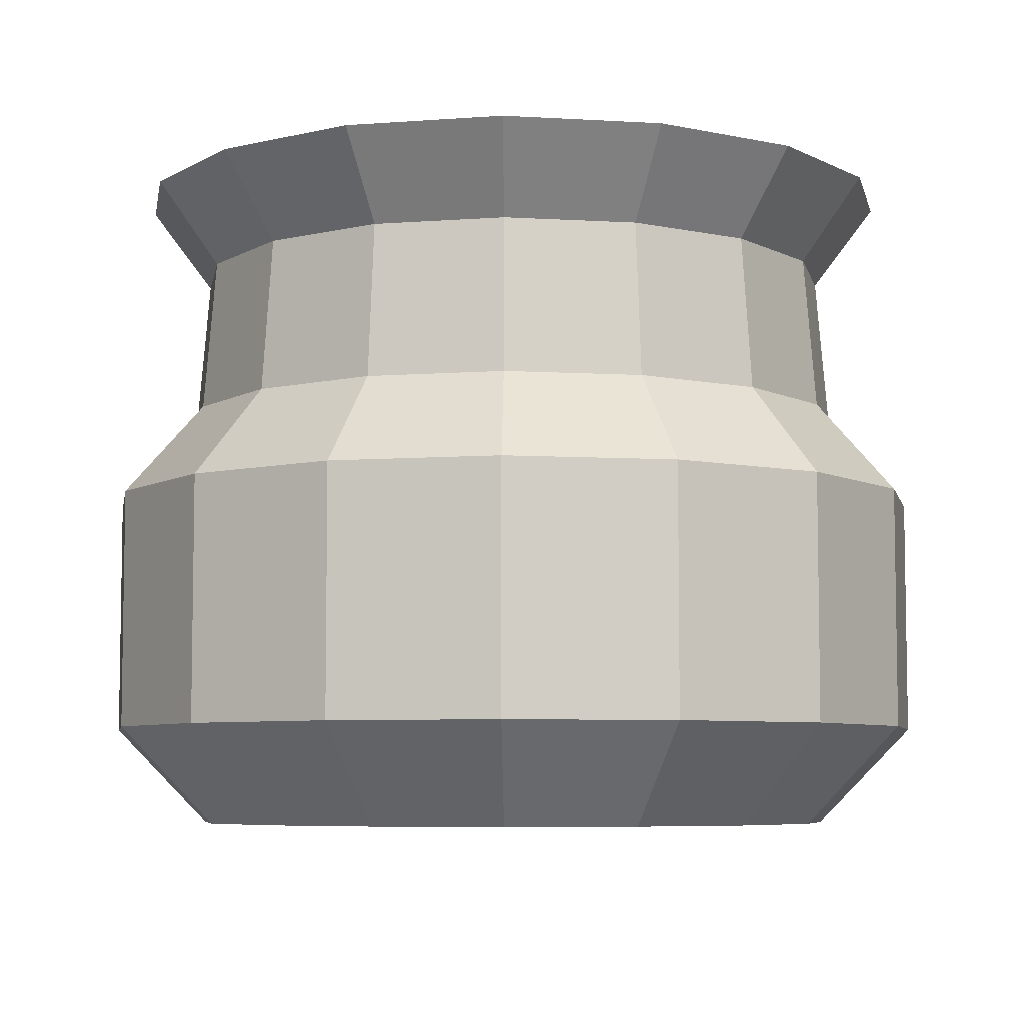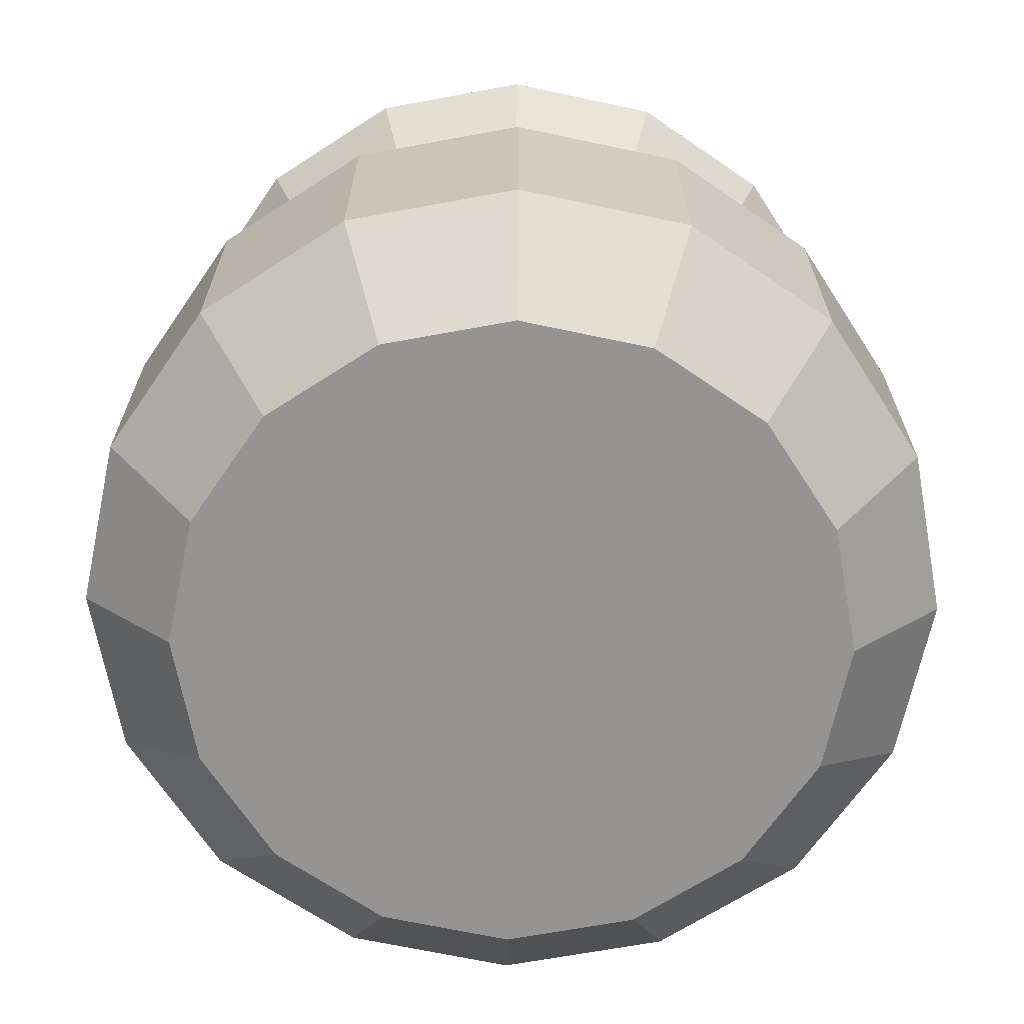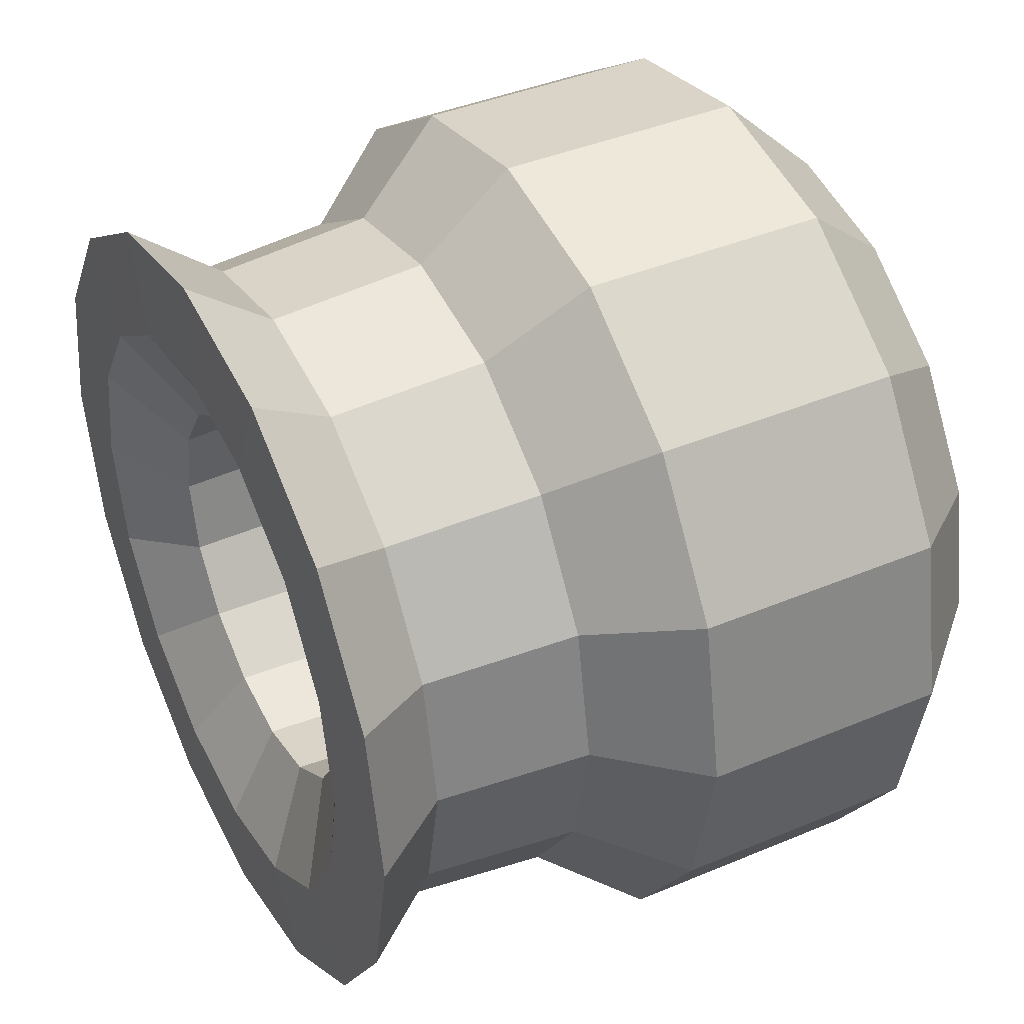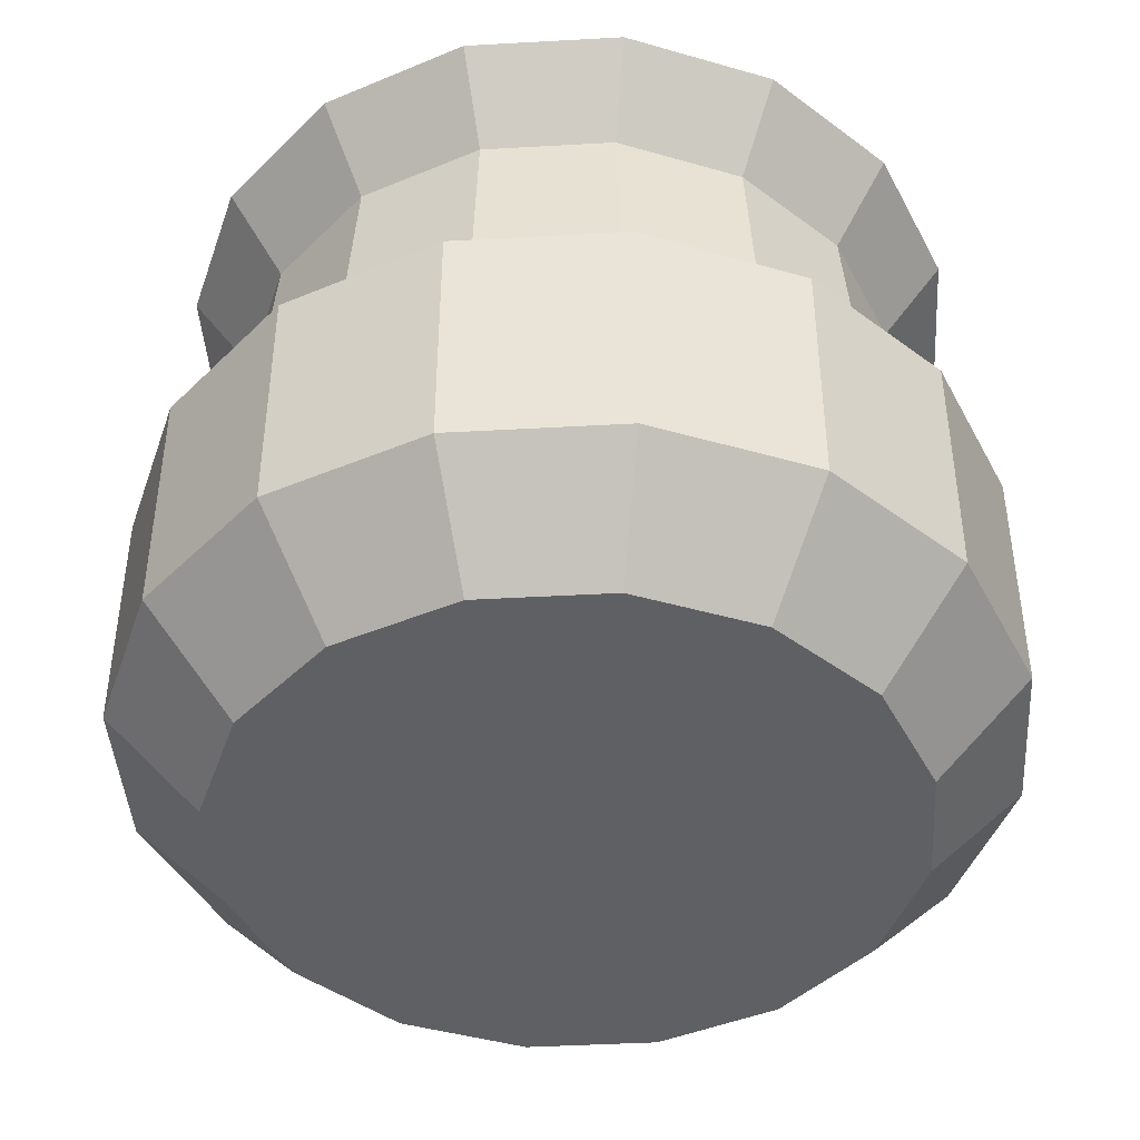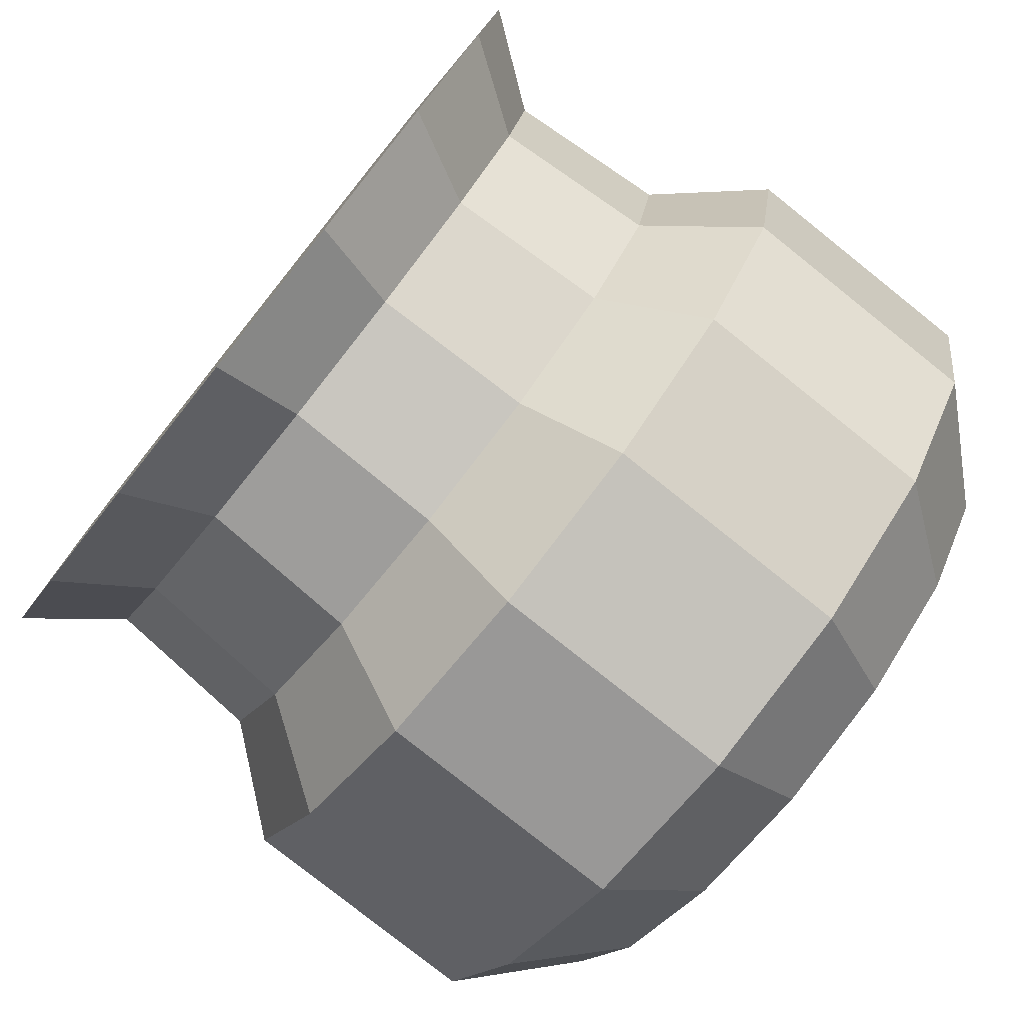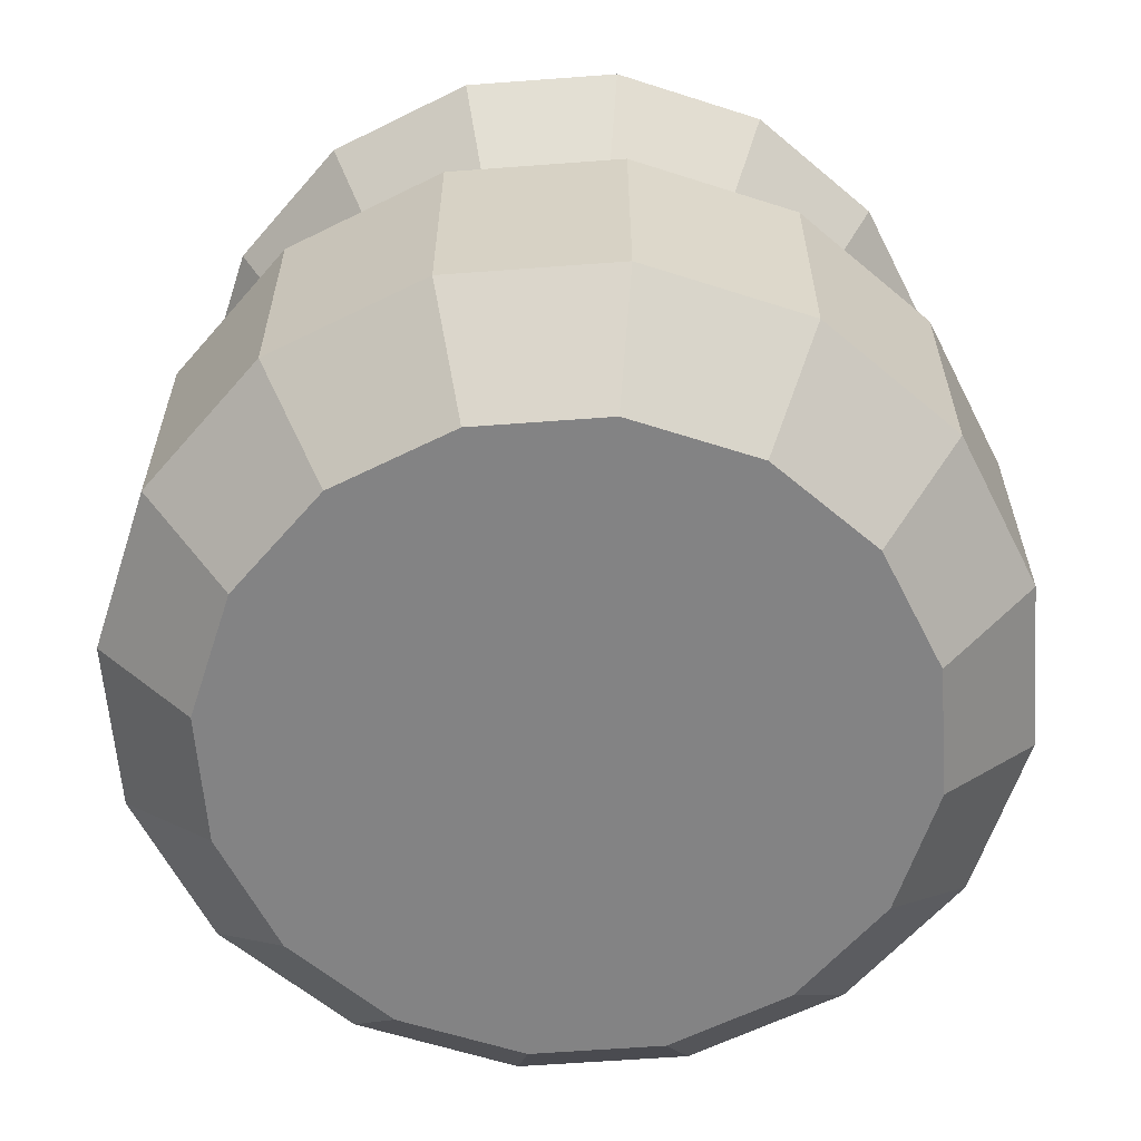
<metadata>
{"format":"obj","ext":"obj","renderer":"f3d","projection":"perspective","resolution":1024,"background":"white","views":[{"elev":-6.4,"azim":158.8,"up":"+Y"},{"elev":-67.2,"azim":-113.3,"up":"+Y"},{"elev":40.6,"azim":-117.3,"up":"+Z"},{"elev":-43.4,"azim":37.5,"up":"+Y"},{"elev":-78.9,"azim":-128.6,"up":"+Z"},{"elev":-61.1,"azim":150.6,"up":"+Y"}]}
</metadata>
<code>
o Artifact.001_Cylinder.002
v -0 -0.01477 -0.6853
v -0 0.1897 -0.8838
v 0.2622 -0.01477 -0.6331
v 0.3382 0.1897 -0.8166
v 0.4846 -0.01477 -0.4846
v 0.625 0.1897 -0.625
v 0.6331 -0.01477 -0.2622
v 0.8166 0.1897 -0.3382
v 0.6853 -0.01477 0
v 0.8838 0.1897 0
v 0.6331 -0.01477 0.2622
v 0.8166 0.1897 0.3382
v 0.4846 -0.01477 0.4846
v 0.625 0.1897 0.625
v 0.2622 -0.01477 0.6331
v 0.3382 0.1897 0.8166
v 0 -0.01477 0.6853
v 0 0.1897 0.8838
v -0.2622 -0.01477 0.6331
v -0.3382 0.1897 0.8166
v -0.4846 -0.01477 0.4846
v -0.625 0.1897 0.625
v -0.6331 -0.01477 0.2622
v -0.8166 0.1897 0.3382
v -0.6853 -0.01477 -0
v -0.8838 0.1897 -0
v -0.6331 -0.01477 -0.2622
v -0.8166 0.1897 -0.3382
v -0.4846 -0.01477 -0.4846
v -0.625 0.1897 -0.625
v -0.2622 -0.01477 -0.6331
v -0.3382 0.1897 -0.8166
v 0.3382 0.6901 -0.8166
v -0 0.6901 -0.8838
v 0.625 0.6901 -0.625
v 0.8166 0.6901 -0.3382
v 0.8838 0.6901 0
v 0.8166 0.6901 0.3382
v 0.625 0.6901 0.625
v 0.3382 0.6901 0.8166
v 0 0.6901 0.8838
v -0.3382 0.6901 0.8166
v -0.625 0.6901 0.625
v -0.8166 0.6901 0.3382
v -0.8838 0.6901 -0
v -0.8166 0.6901 -0.3382
v -0.625 0.6901 -0.625
v -0.3382 0.6901 -0.8166
v 0.2744 0.8812 -0.6625
v -0 0.8812 -0.7171
v 0.5071 0.8812 -0.5071
v 0.6625 0.8812 -0.2744
v 0.7171 0.8812 0
v 0.6625 0.8812 0.2744
v 0.5071 0.8812 0.5071
v 0.2744 0.8812 0.6625
v 0 0.8812 0.7171
v -0.2744 0.8812 0.6625
v -0.5071 0.8812 0.5071
v -0.6625 0.8812 0.2744
v -0.7171 0.8812 -0
v -0.6625 0.8812 -0.2744
v -0.5071 0.8812 -0.5071
v -0.2744 0.8812 -0.6625
v 0.2643 1.198 -0.6381
v 0 1.198 -0.6907
v 0.4884 1.198 -0.4884
v 0.6381 1.198 -0.2643
v 0.6907 1.198 0
v 0.6381 1.198 0.2643
v 0.4884 1.198 0.4884
v 0.2643 1.198 0.6381
v 0 1.198 0.6907
v -0.2643 1.198 0.6381
v -0.4884 1.198 0.4884
v -0.6381 1.198 0.2643
v -0.6907 1.198 -0
v -0.6381 1.198 -0.2643
v -0.4884 1.198 -0.4884
v -0.2643 1.198 -0.6381
v 0.2322 1.376 -0.5605
v -0 1.376 -0.6066
v 0.429 1.376 -0.429
v 0.5605 1.376 -0.2322
v 0.6066 1.376 0
v 0.5605 1.376 0.2322
v 0.429 1.376 0.429
v 0.2322 1.376 0.5605
v 0 1.376 0.6066
v -0.2322 1.376 0.5605
v -0.429 1.376 0.429
v -0.5605 1.376 0.2322
v -0.6066 1.376 -0
v -0.5605 1.376 -0.2322
v -0.429 1.376 -0.429
v -0.2322 1.376 -0.5605
v 0.3138 1.37 -0.7575
v -0 1.37 -0.8199
v 0.5798 1.37 -0.5798
v 0.7575 1.37 -0.3138
v 0.8199 1.37 0
v 0.7575 1.37 0.3138
v 0.5798 1.37 0.5798
v 0.3138 1.37 0.7575
v 0 1.37 0.8199
v -0.3138 1.37 0.7575
v -0.5798 1.37 0.5798
v -0.7575 1.37 0.3138
v -0.8199 1.37 -0
v -0.7575 1.37 -0.3138
v -0.5798 1.37 -0.5798
v -0.3138 1.37 -0.7575
v 0.1537 1.272 -0.3711
v -0 1.272 -0.4017
v 0.284 1.272 -0.284
v 0.3711 1.272 -0.1537
v 0.4017 1.272 0
v 0.3711 1.272 0.1537
v 0.284 1.272 0.284
v 0.1537 1.272 0.3711
v 0 1.272 0.4017
v -0.1537 1.272 0.3711
v -0.284 1.272 0.284
v -0.3711 1.272 0.1537
v -0.4017 1.272 -0
v -0.3711 1.272 -0.1537
v -0.284 1.272 -0.284
v -0.1537 1.272 -0.3711
v 0.1609 0.8877 -0.3883
v -0 0.8877 -0.4203
v 0.2972 0.8877 -0.2972
v 0.3883 0.8877 -0.1609
v 0.4203 0.8877 0
v 0.3883 0.8877 0.1609
v 0.2972 0.8877 0.2972
v 0.1609 0.8877 0.3883
v 0 0.8877 0.4203
v -0.1609 0.8877 0.3883
v -0.2972 0.8877 0.2972
v -0.3883 0.8877 0.1609
v -0.4203 0.8877 -0
v -0.3883 0.8877 -0.1609
v -0.2972 0.8877 -0.2972
v -0.1609 0.8877 -0.3883
f 1 2 4 3
f 3 4 6 5
f 5 6 8 7
f 7 8 10 9
f 9 10 12 11
f 11 12 14 13
f 13 14 16 15
f 15 16 18 17
f 17 18 20 19
f 19 20 22 21
f 21 22 24 23
f 23 24 26 25
f 25 26 28 27
f 27 28 30 29
f 10 8 36 37
f 29 30 32 31
f 31 32 2 1
f 1 3 5 7 9 11 13 15 17 19 21 23 25 27 29 31
f 48 47 63 64
f 20 18 41 42
f 30 28 46 47
f 6 4 33 35
f 16 14 39 40
f 26 24 44 45
f 12 10 37 38
f 22 20 42 43
f 32 30 47 48
f 8 6 35 36
f 18 16 40 41
f 4 2 34 33
f 28 26 45 46
f 14 12 38 39
f 24 22 43 44
f 2 32 48 34
f 62 61 77 78
f 41 40 56 57
f 33 34 50 49
f 34 48 64 50
f 42 41 57 58
f 35 33 49 51
f 43 42 58 59
f 36 35 51 52
f 44 43 59 60
f 37 36 52 53
f 45 44 60 61
f 38 37 53 54
f 46 45 61 62
f 39 38 54 55
f 47 46 62 63
f 40 39 55 56
f 68 67 99 100
f 55 54 70 71
f 63 62 78 79
f 56 55 71 72
f 64 63 79 80
f 57 56 72 73
f 49 50 66 65
f 50 64 80 66
f 58 57 73 74
f 51 49 65 67
f 59 58 74 75
f 52 51 67 68
f 60 59 75 76
f 53 52 68 69
f 61 60 76 77
f 54 53 69 70
f 94 93 125 126
f 76 75 107 108
f 69 68 100 101
f 77 76 108 109
f 70 69 101 102
f 78 77 109 110
f 71 70 102 103
f 79 78 110 111
f 72 71 103 104
f 80 79 111 112
f 73 72 104 105
f 65 66 98 97
f 66 80 112 98
f 74 73 105 106
f 67 65 97 99
f 75 74 106 107
f 82 81 97 98
f 81 83 99 97
f 83 84 100 99
f 84 85 101 100
f 85 86 102 101
f 86 87 103 102
f 87 88 104 103
f 88 89 105 104
f 89 90 106 105
f 90 91 107 106
f 91 92 108 107
f 92 93 109 108
f 93 94 110 109
f 94 95 111 110
f 95 96 112 111
f 96 82 98 112
f 116 115 131 132
f 87 86 118 119
f 95 94 126 127
f 88 87 119 120
f 96 95 127 128
f 89 88 120 121
f 81 82 114 113
f 82 96 128 114
f 90 89 121 122
f 83 81 113 115
f 91 90 122 123
f 84 83 115 116
f 92 91 123 124
f 85 84 116 117
f 93 92 124 125
f 86 85 117 118
f 129 130 144 143 142 141 140 139 138 137 136 135 134 133 132 131
f 124 123 139 140
f 117 116 132 133
f 125 124 140 141
f 118 117 133 134
f 126 125 141 142
f 119 118 134 135
f 127 126 142 143
f 120 119 135 136
f 128 127 143 144
f 121 120 136 137
f 113 114 130 129
f 114 128 144 130
f 122 121 137 138
f 115 113 129 131
f 123 122 138 139

</code>
